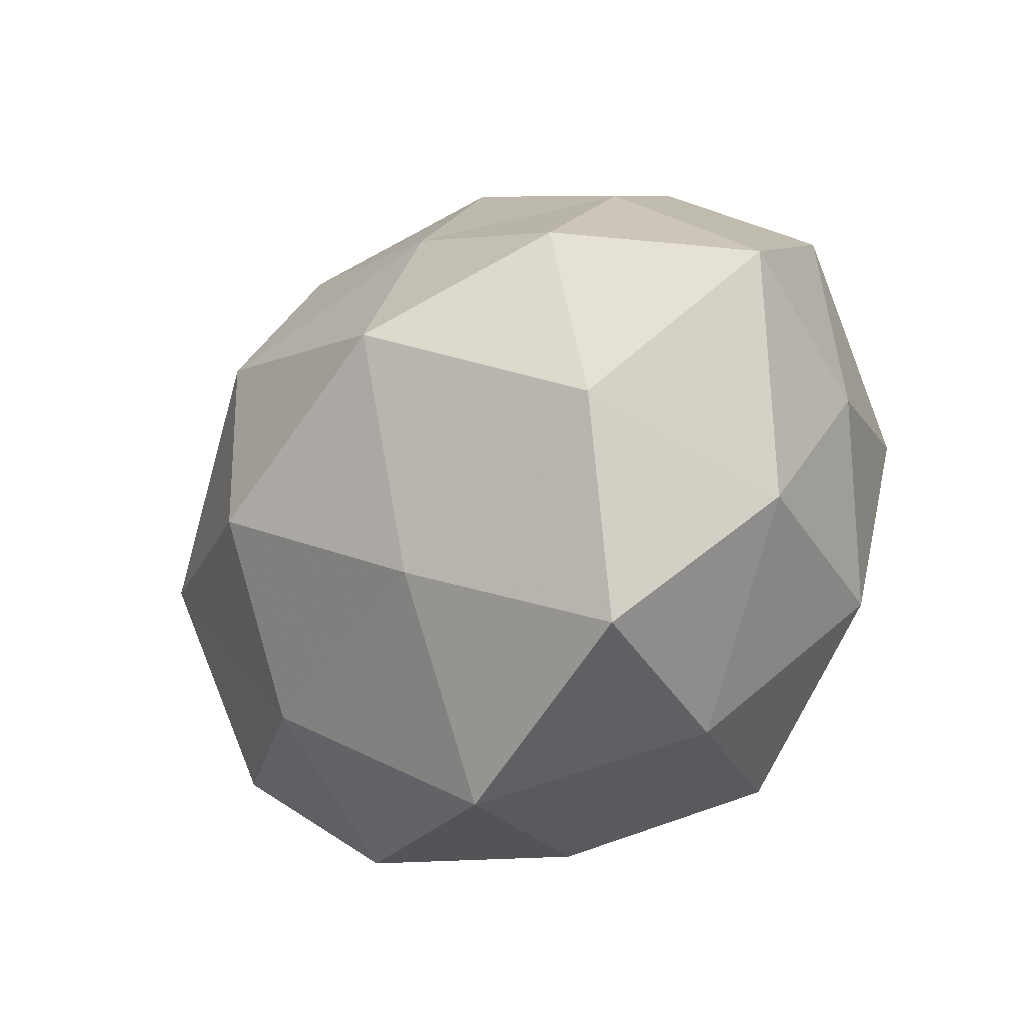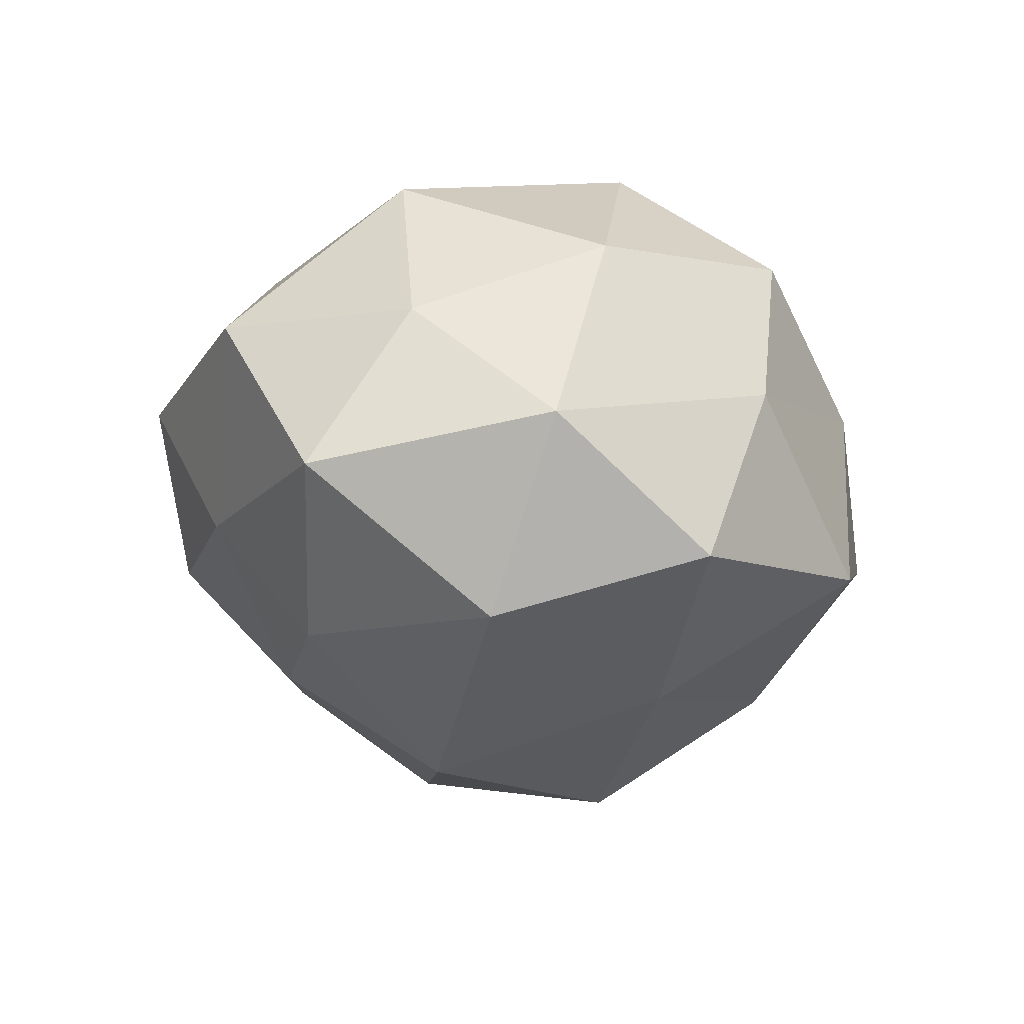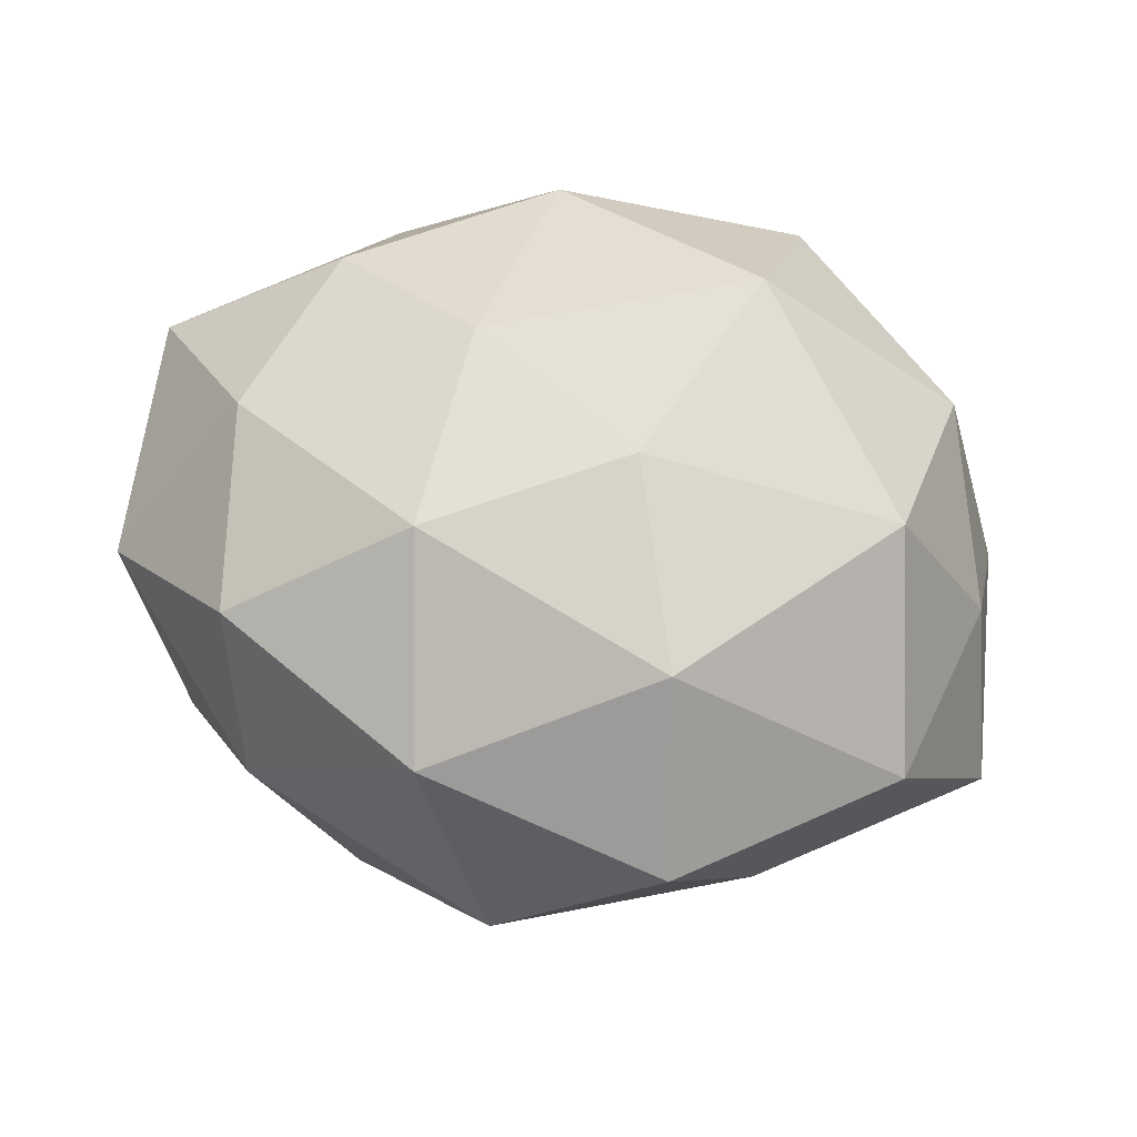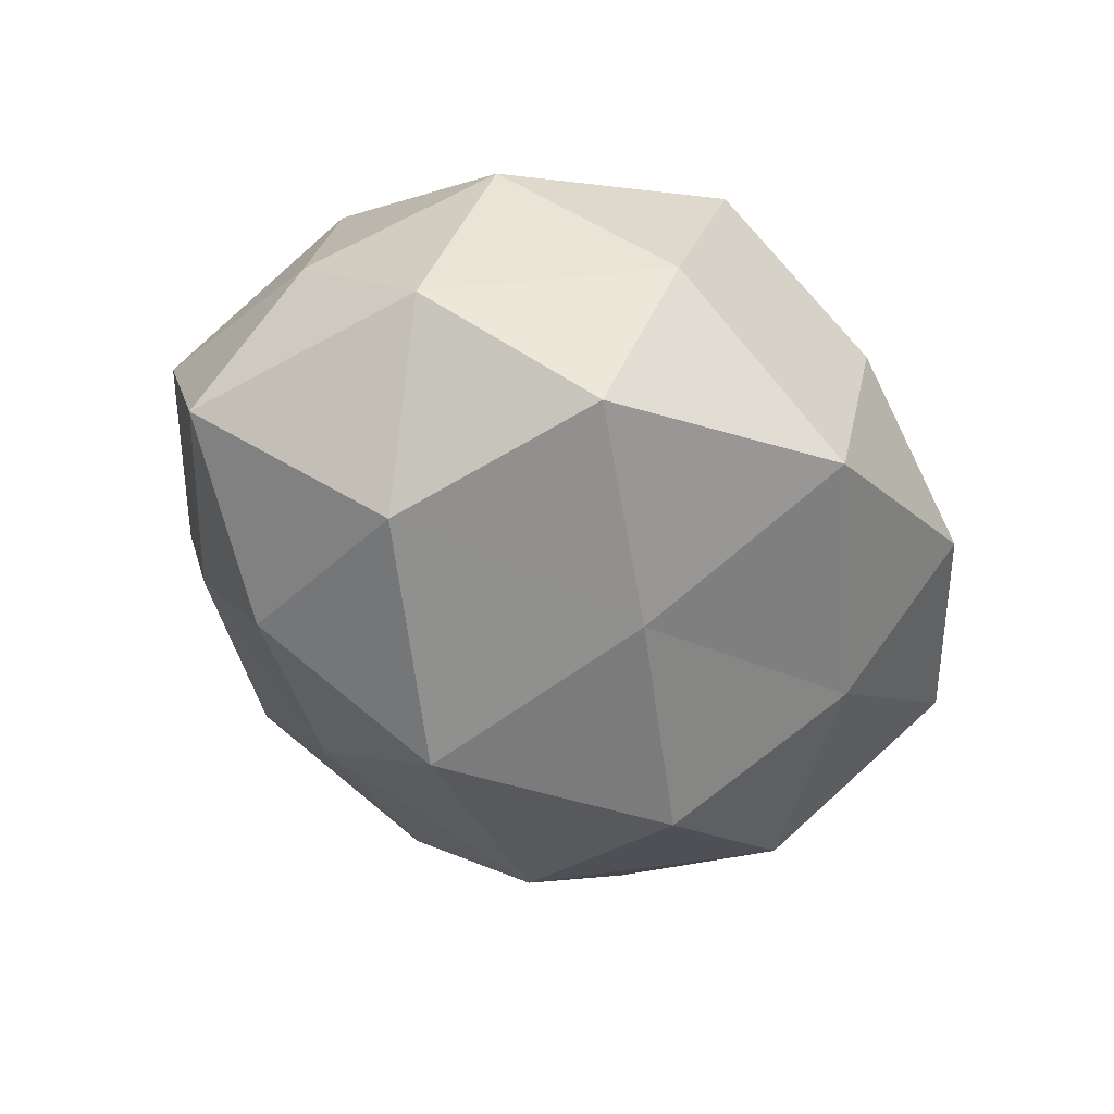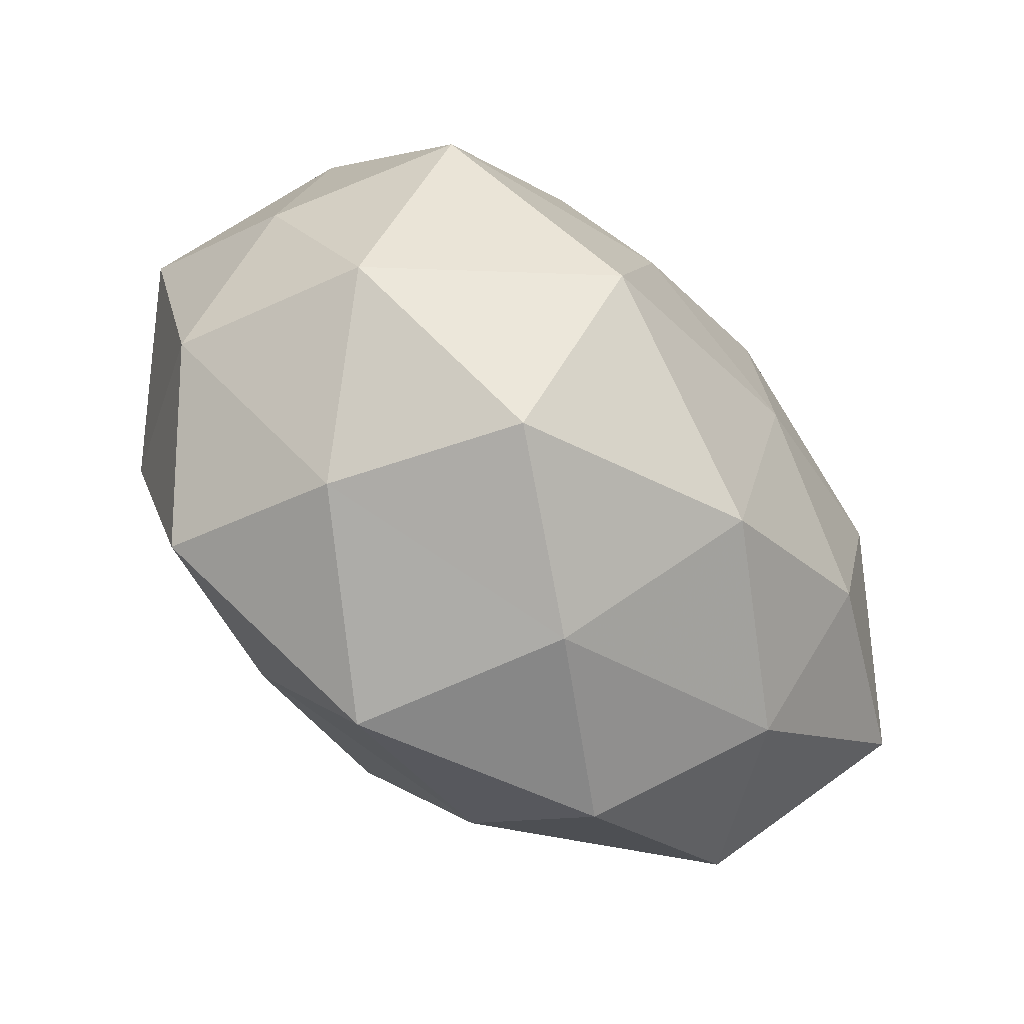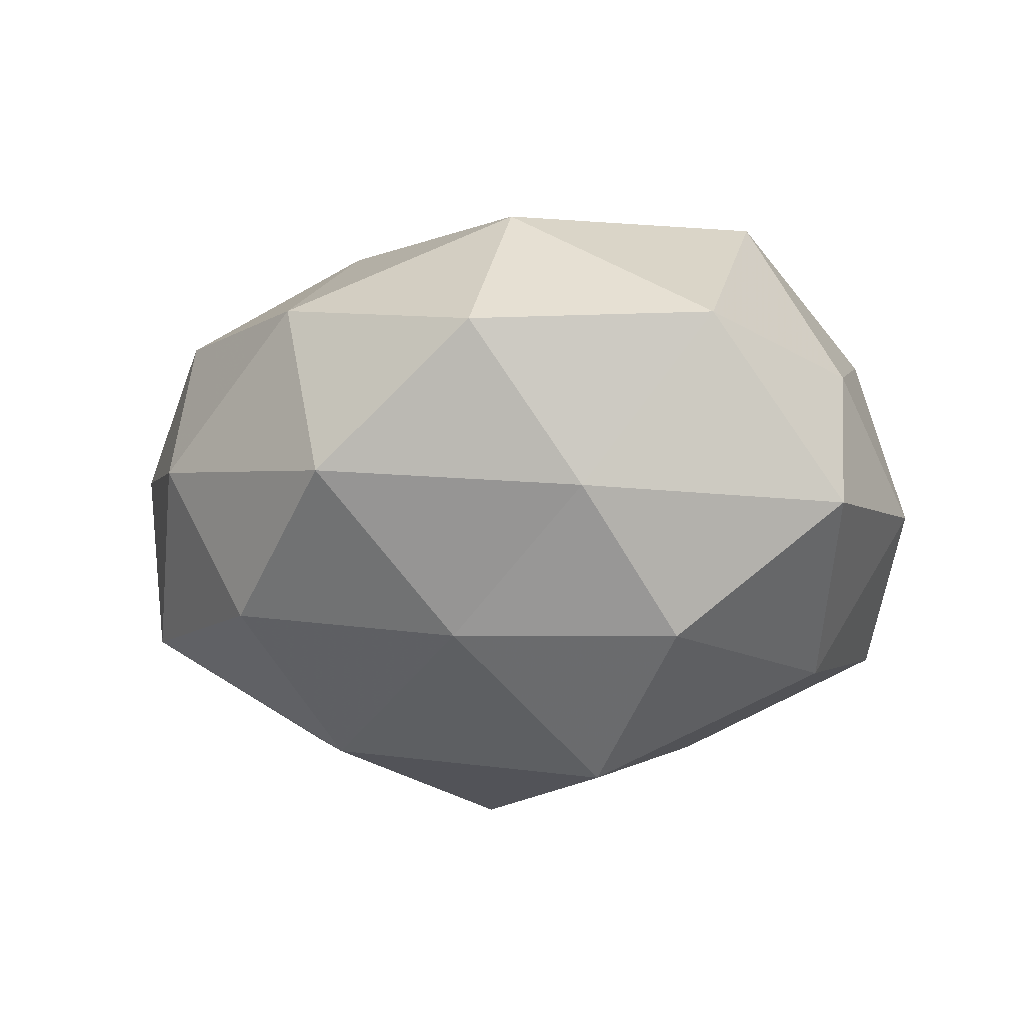
<metadata>
{"format":"obj","ext":"obj","renderer":"f3d","projection":"perspective","resolution":1024,"background":"white","views":[{"elev":-24.2,"azim":-132.3,"up":"+Y"},{"elev":-17.5,"azim":-77.7,"up":"+Z"},{"elev":57.6,"azim":-167.5,"up":"+Z"},{"elev":-39.7,"azim":-55.4,"up":"+Z"},{"elev":-62.7,"azim":-43.1,"up":"+Y"},{"elev":-16.0,"azim":-148.3,"up":"+Z"}]}
</metadata>
<code>
v 0.02781 0.03439 2.052e-05
v 0.04023 -0.02524 -0.008471
v 0.0293 -0.01653 0.02451
v -0.0453 0.002541 0.008024
v -0.0385 -0.01744 0.01646
v 0.01208 0.01863 0.02928
v 0.007982 -0.02927 0.0267
v 0.01526 0.01571 -0.03175
v -0.03405 -0.0275 -0.01831
v -0.02661 0.03049 -0.009028
v -0.008051 0.02711 -0.02274
v 0.0348 0.004891 0.02482
v -0.01841 -0.03365 0.02058
v -0.03551 0.00639 0.02702
v -0.01602 0.02782 0.02546
v -0.04581 -0.01328 -0.005062
v -0.0005827 0.04336 -0.00656
v -0.01893 0.0412 0.008115
v 0.04757 0.01477 0.006859
v -0.008316 0.00709 0.03226
v -0.0284 -0.03335 0.001432
v 0.04048 0.01948 -0.01618
v 0.01704 0.03342 -0.01858
v -0.04915 0.01282 -0.01007
v -0.04027 0.02541 0.00974
v 0.04893 -0.002065 -0.007296
v -0.01335 -0.01851 -0.02873
v -0.00927 -0.04045 -0.01492
v -0.031 0.01769 -0.02371
v 0.03415 -0.005613 -0.02521
v -0.01475 0.006927 -0.03633
v 0.007767 0.03827 0.01527
v 0.01468 -0.02632 -0.02327
v 0.04948 -0.01243 0.01179
v -0.0003076 -0.03999 0.007566
v 0.01148 -0.005133 0.0316
v 0.0177 -0.03973 -0.006516
v -0.01674 -0.0156 0.03445
v 0.03106 0.02644 0.01857
v 0.008801 -0.007564 -0.03627
v 0.02758 -0.03193 0.01118
v -0.0374 -0.004416 -0.02453
f 4 5 14
f 4 16 5
f 10 17 11
f 10 18 17
f 15 20 6
f 14 20 15
f 5 21 13
f 16 21 5
f 16 9 21
f 22 1 19
f 23 8 11
f 1 23 17
f 11 17 23
f 22 23 1
f 22 8 23
f 4 24 16
f 4 14 25
f 14 15 25
f 25 18 10
f 25 15 18
f 4 25 24
f 25 10 24
f 26 22 19
f 21 9 28
f 27 28 9
f 29 10 11
f 24 10 29
f 30 8 22
f 26 2 30
f 26 30 22
f 8 31 11
f 11 31 29
f 15 6 32
f 1 17 32
f 18 15 32
f 32 17 18
f 33 28 27
f 2 33 30
f 34 12 3
f 19 12 34
f 26 34 2
f 26 19 34
f 35 7 13
f 13 21 35
f 21 28 35
f 36 7 3
f 3 12 36
f 12 6 36
f 36 6 20
f 2 37 33
f 33 37 28
f 35 28 37
f 5 13 38
f 38 13 7
f 5 38 14
f 14 38 20
f 38 7 36
f 20 38 36
f 12 39 6
f 19 1 39
f 19 39 12
f 39 1 32
f 32 6 39
f 30 40 8
f 8 40 31
f 27 31 40
f 40 33 27
f 30 33 40
f 41 3 7
f 34 41 2
f 34 3 41
f 41 7 35
f 2 41 37
f 37 41 35
f 16 42 9
f 24 42 16
f 9 42 27
f 24 29 42
f 42 31 27
f 42 29 31

</code>
